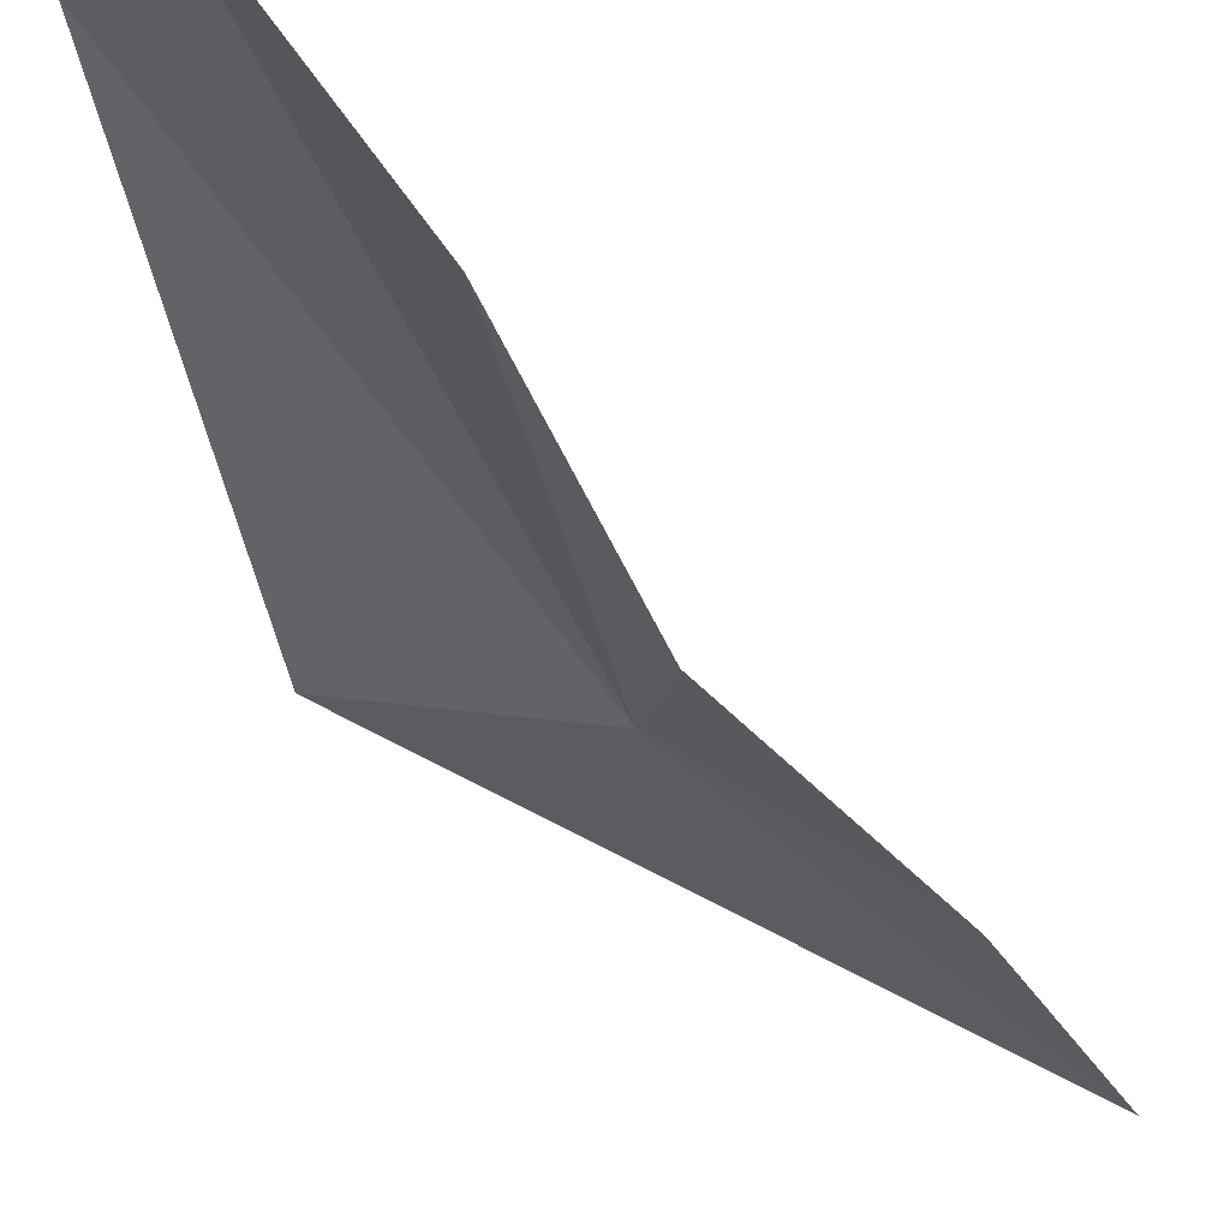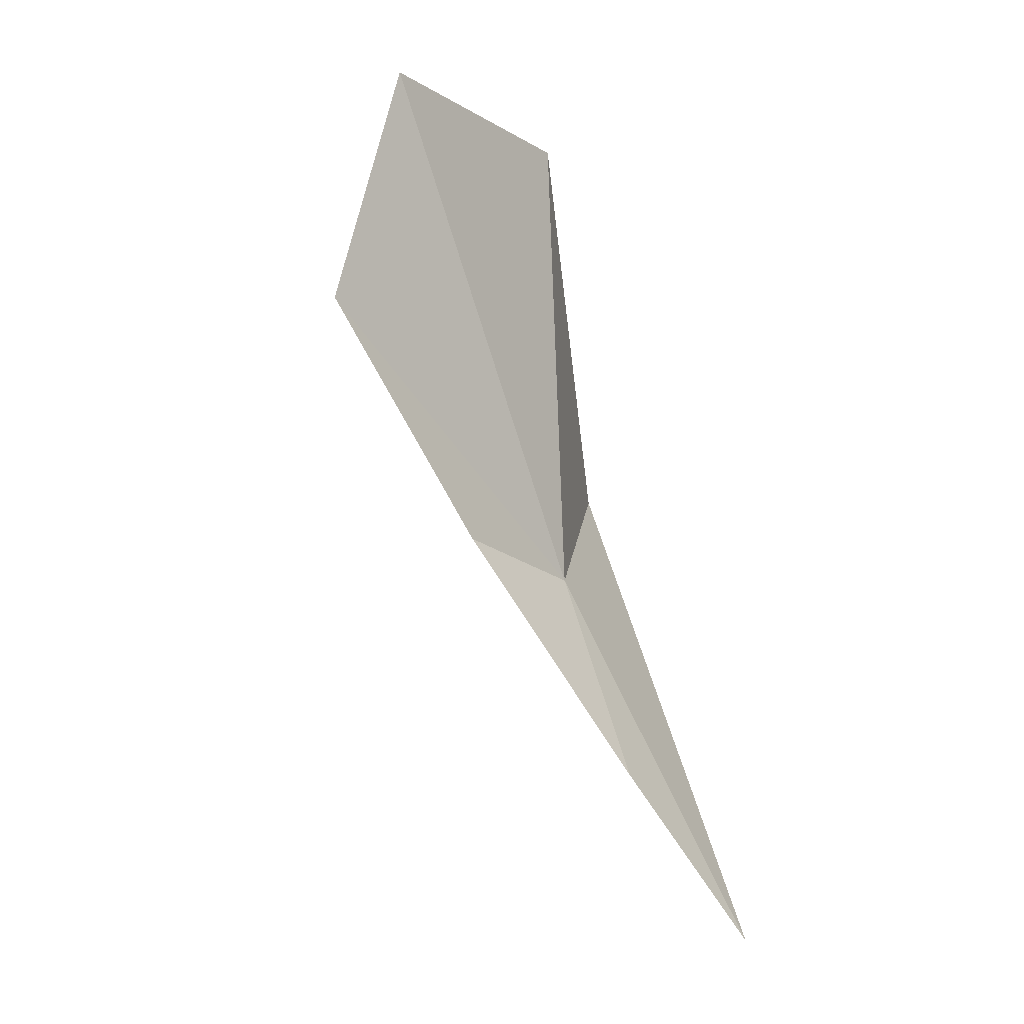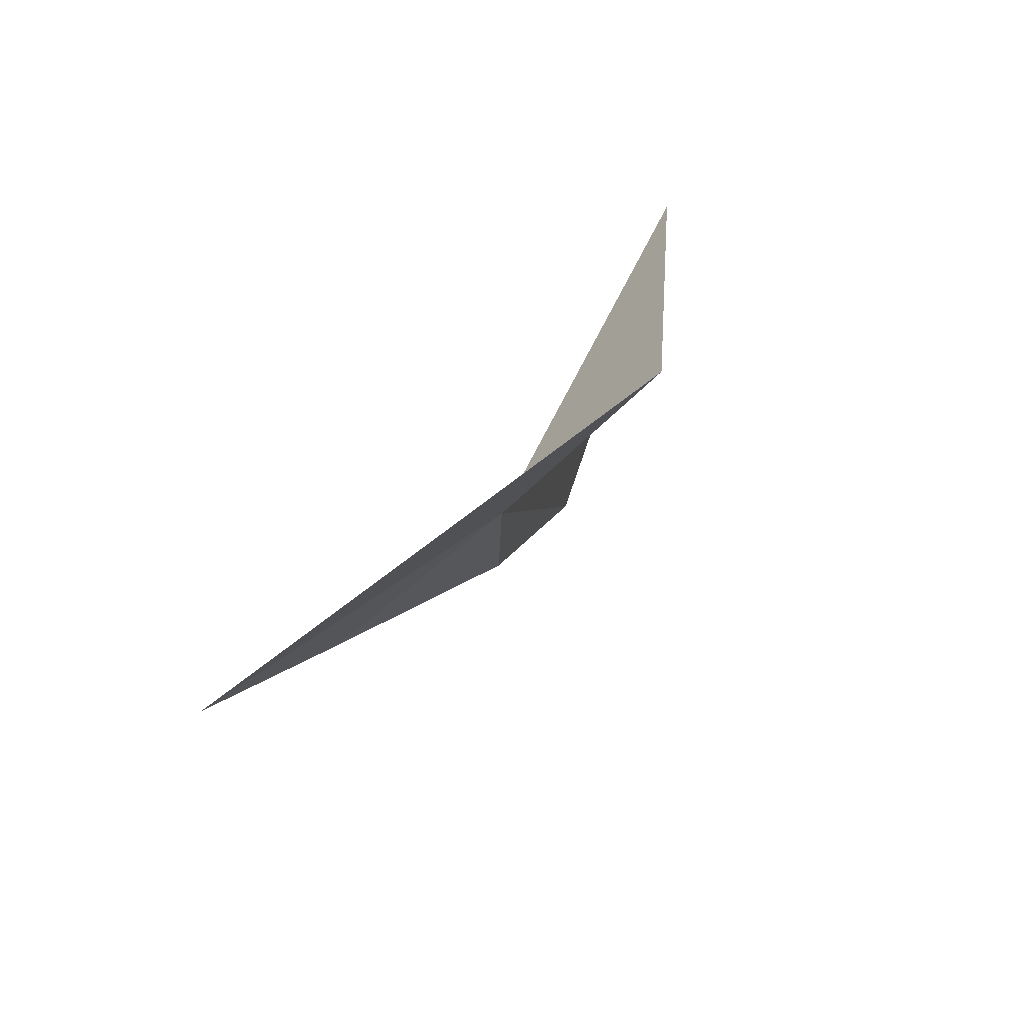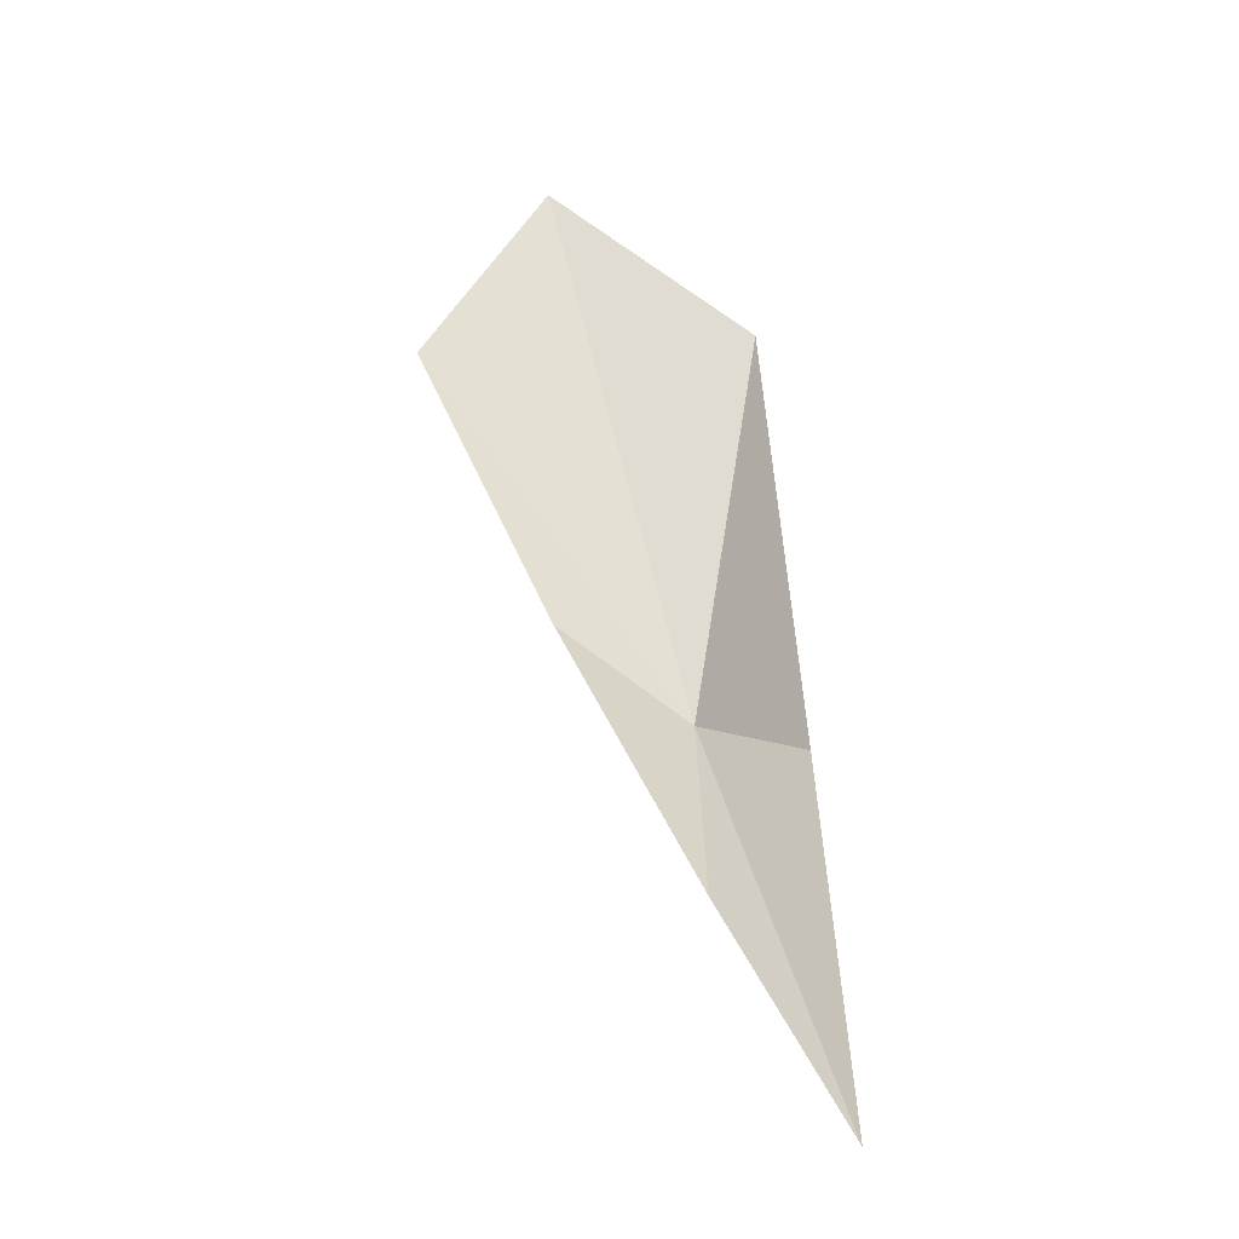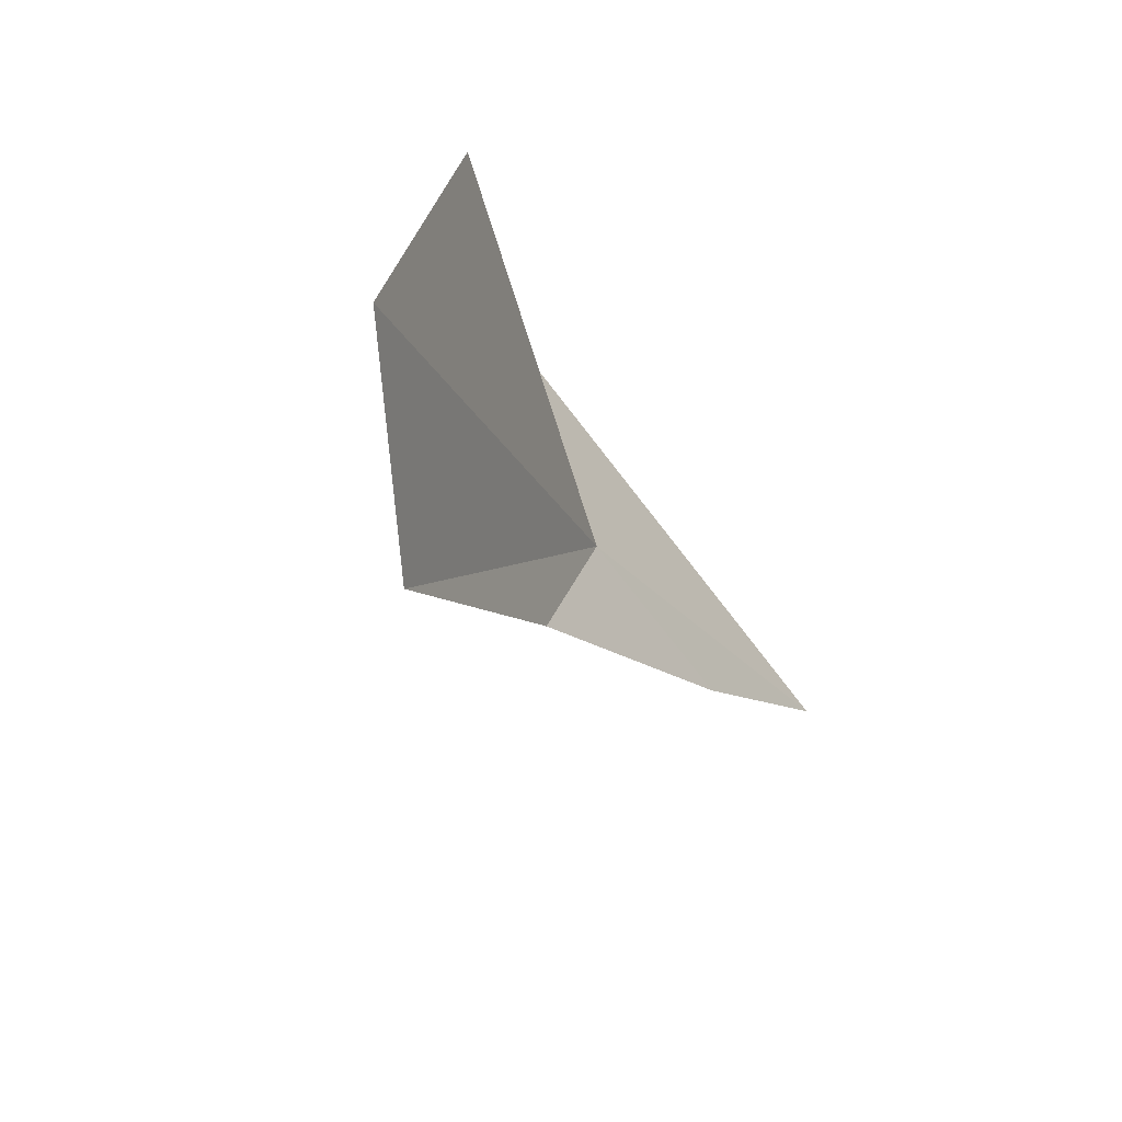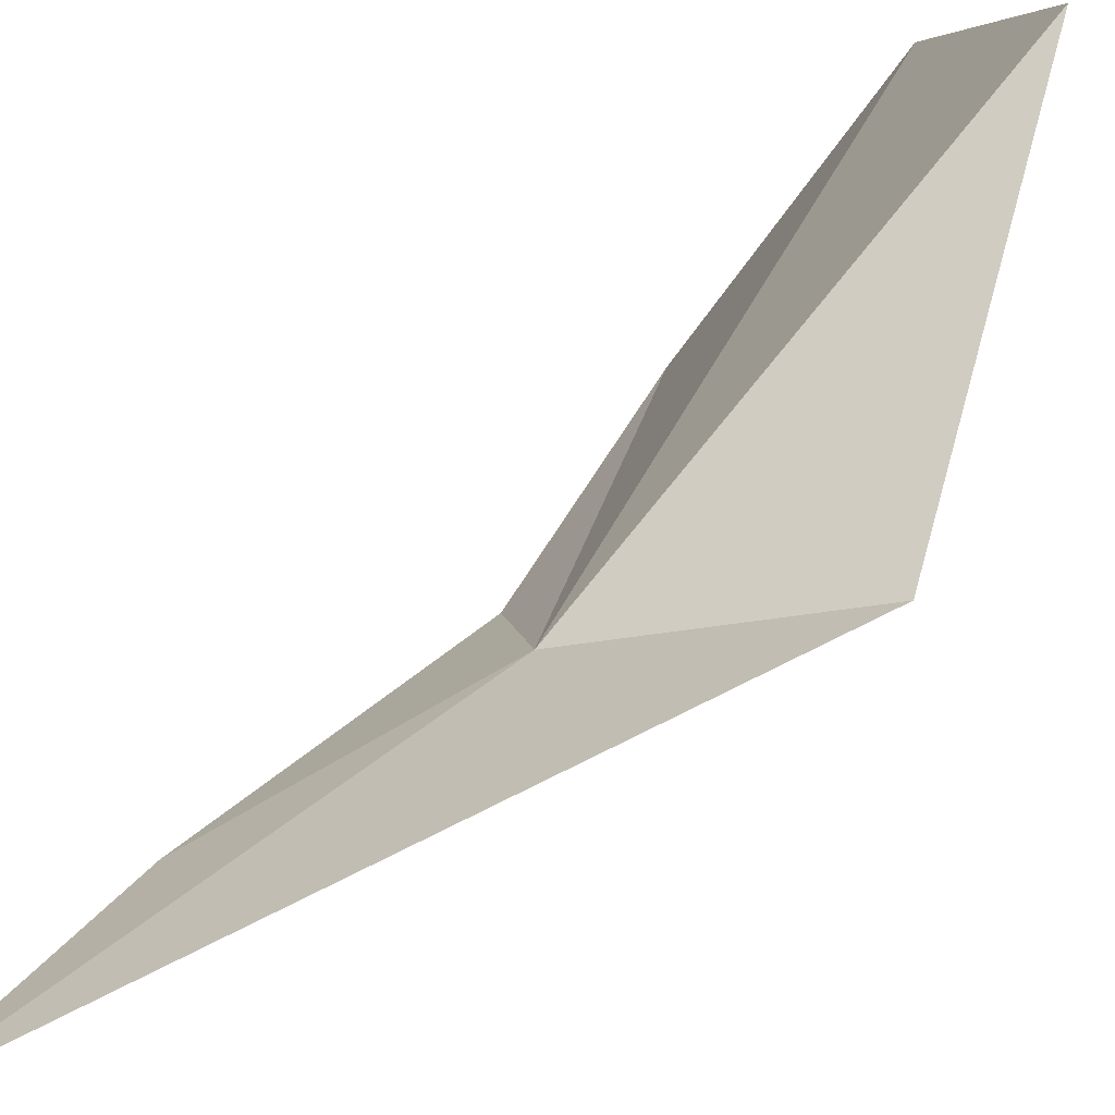
<metadata>
{"format":"obj","ext":"obj","renderer":"f3d","projection":"perspective","resolution":1024,"background":"white","views":[{"elev":-66.9,"azim":11.3,"up":"+Y"},{"elev":21.4,"azim":67.2,"up":"+Z"},{"elev":-54.1,"azim":-164.6,"up":"+Z"},{"elev":-11.1,"azim":89.8,"up":"+Z"},{"elev":67.5,"azim":40.2,"up":"+Z"},{"elev":60.6,"azim":-168.0,"up":"+Y"}]}
</metadata>
<code>
v -7.328e+04 -6.907e+04 378
v -7.329e+04 -6.907e+04 393.5
v -7.329e+04 -6.907e+04 390.3
v -7.329e+04 -6.907e+04 378.1
v -7.328e+04 -6.907e+04 373.3
v -7.328e+04 -6.907e+04 367.8
v -7.328e+04 -6.908e+04 387.9
v -7.328e+04 -6.907e+04 380.4
f 1 3 2
f 1 4 3
f 1 5 6
f 1 6 4
f 1 2 7
f 1 7 8
f 1 8 5

</code>
